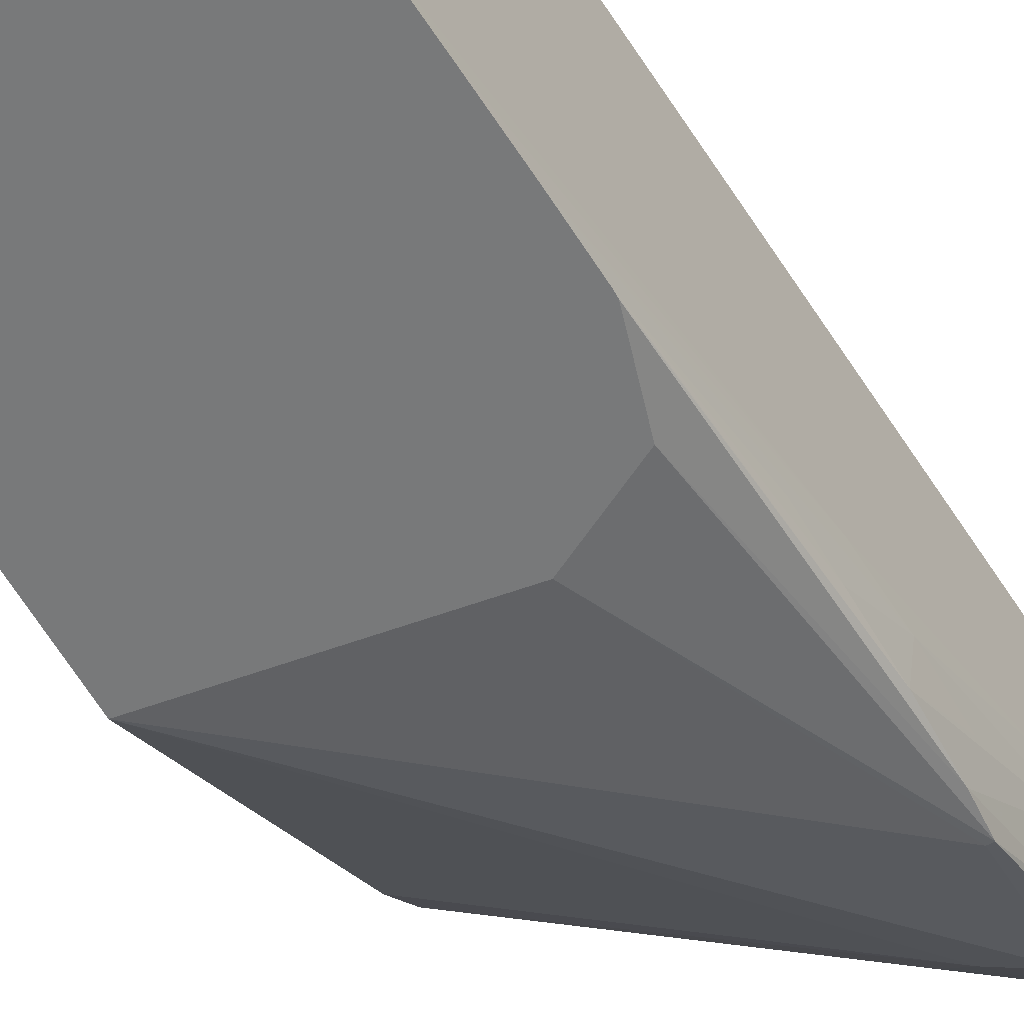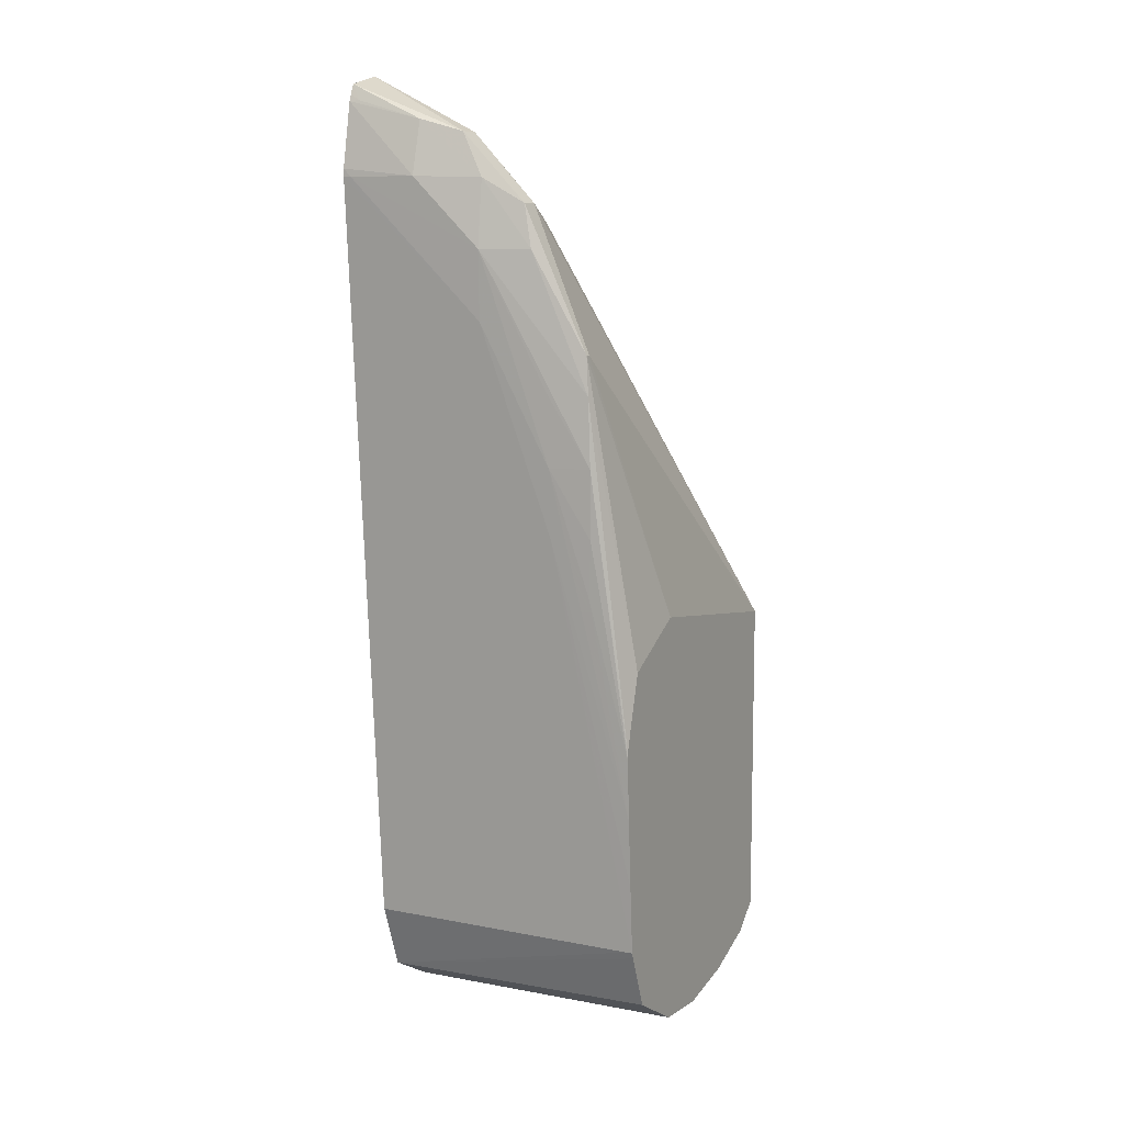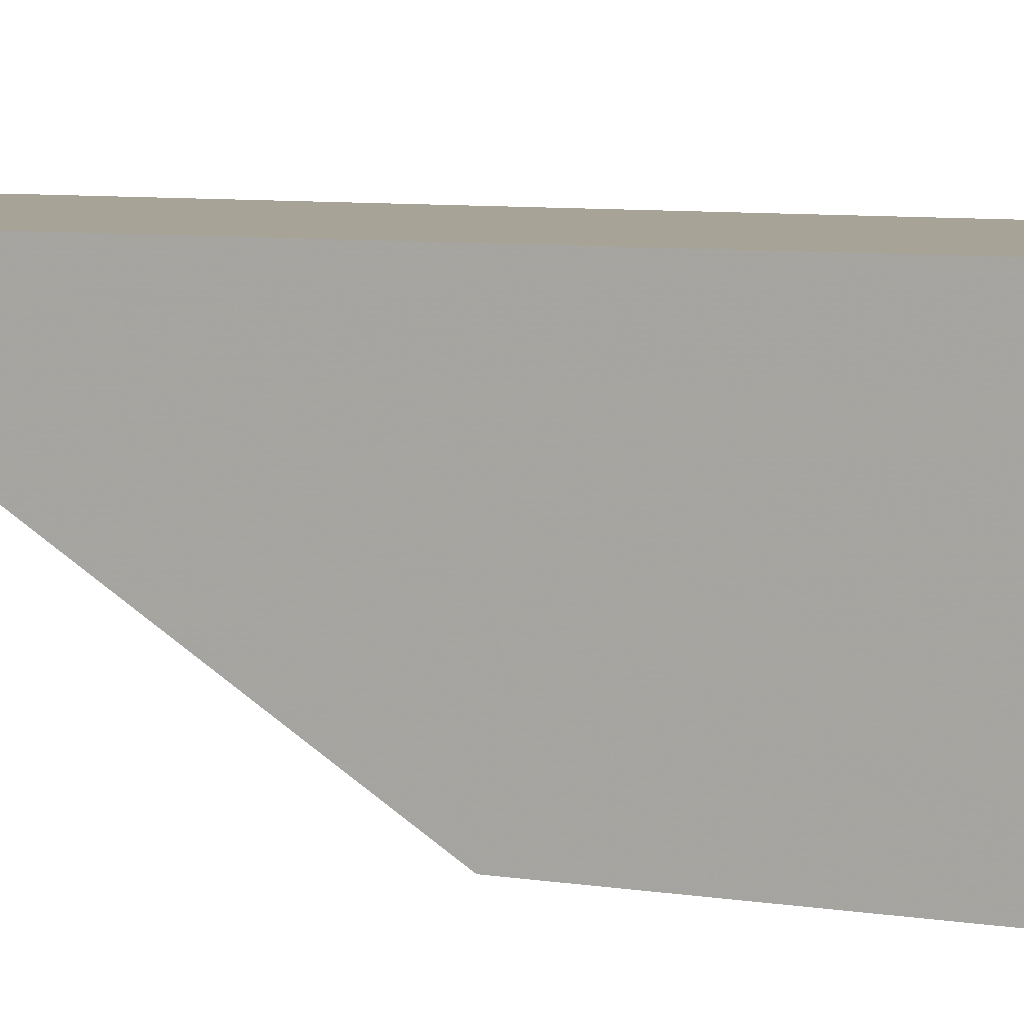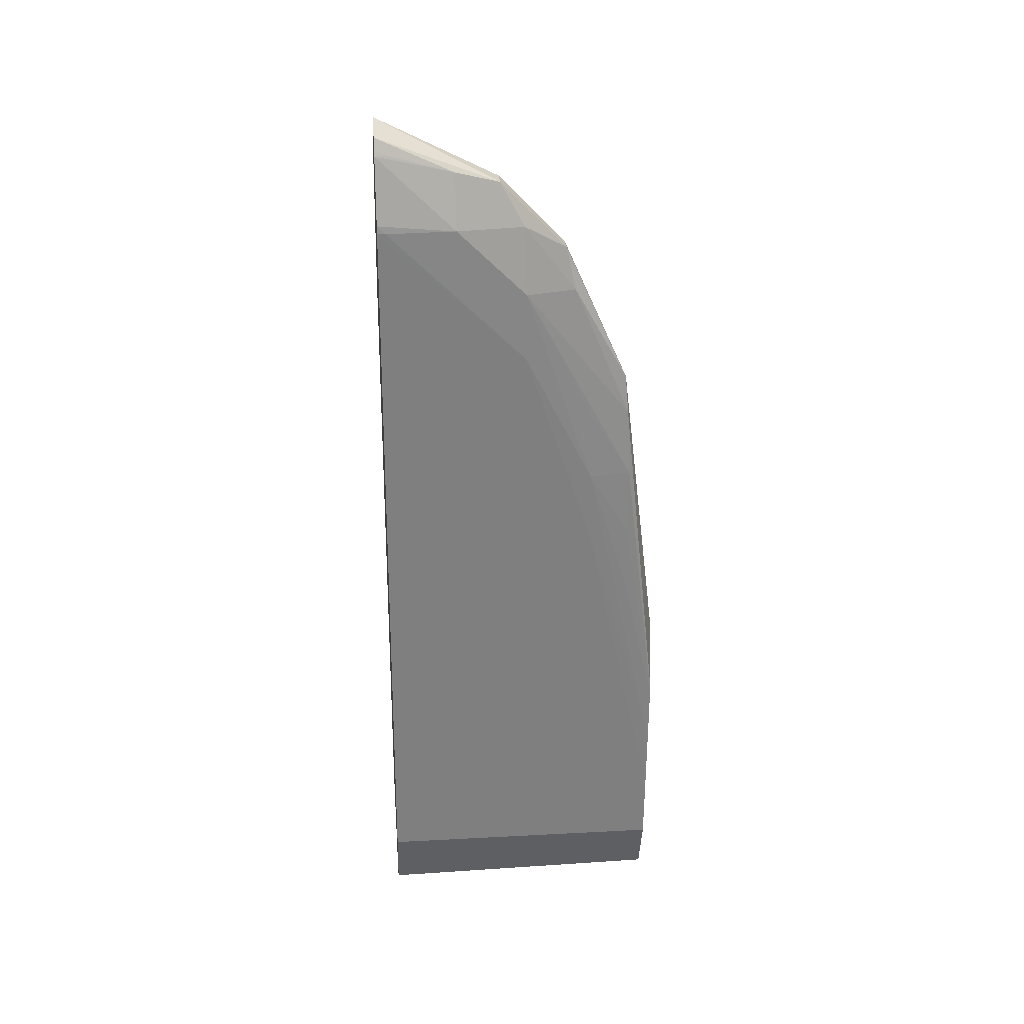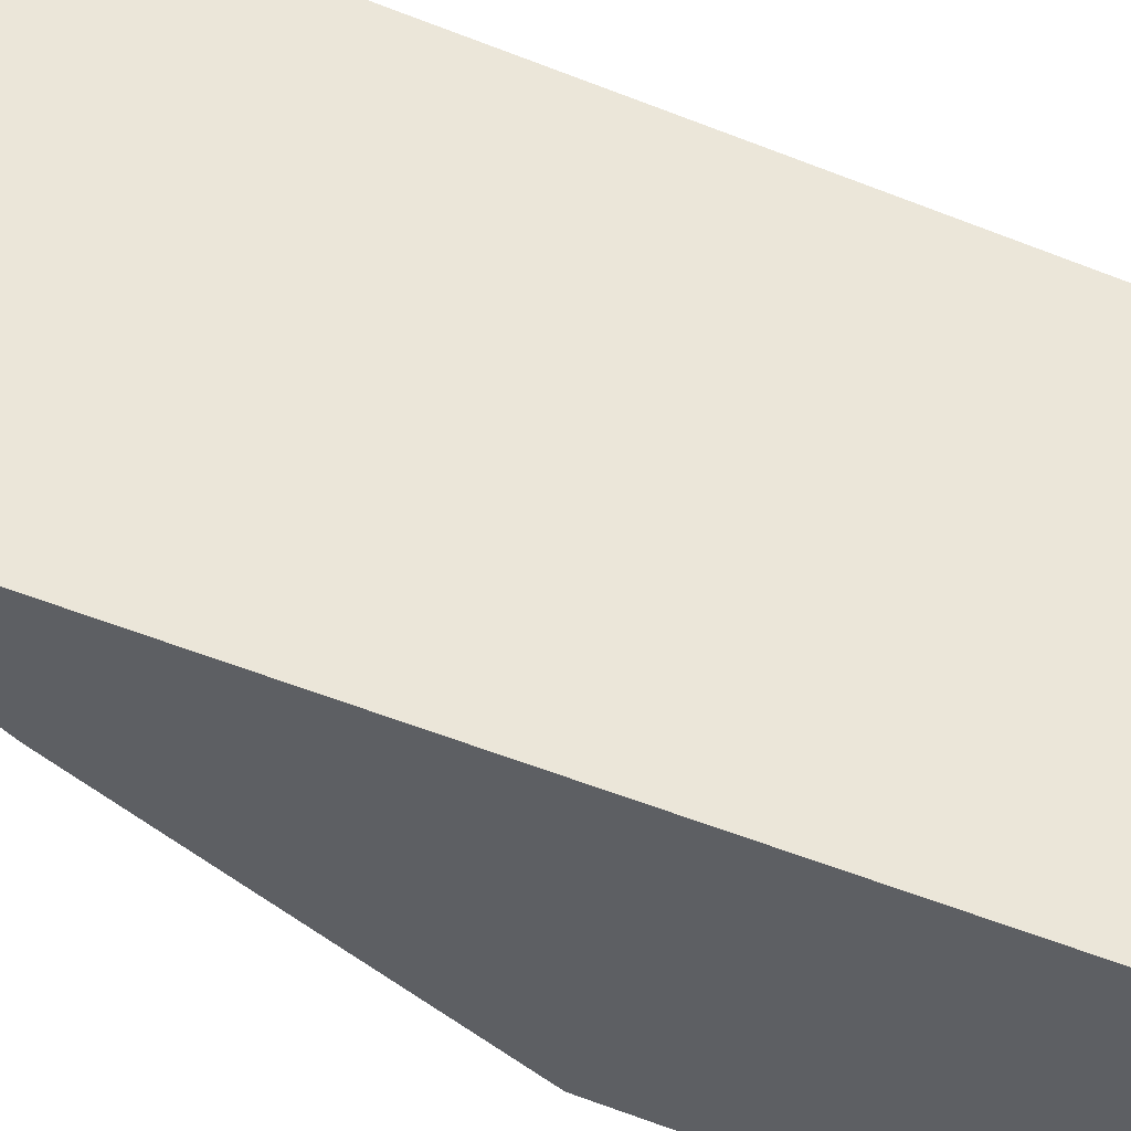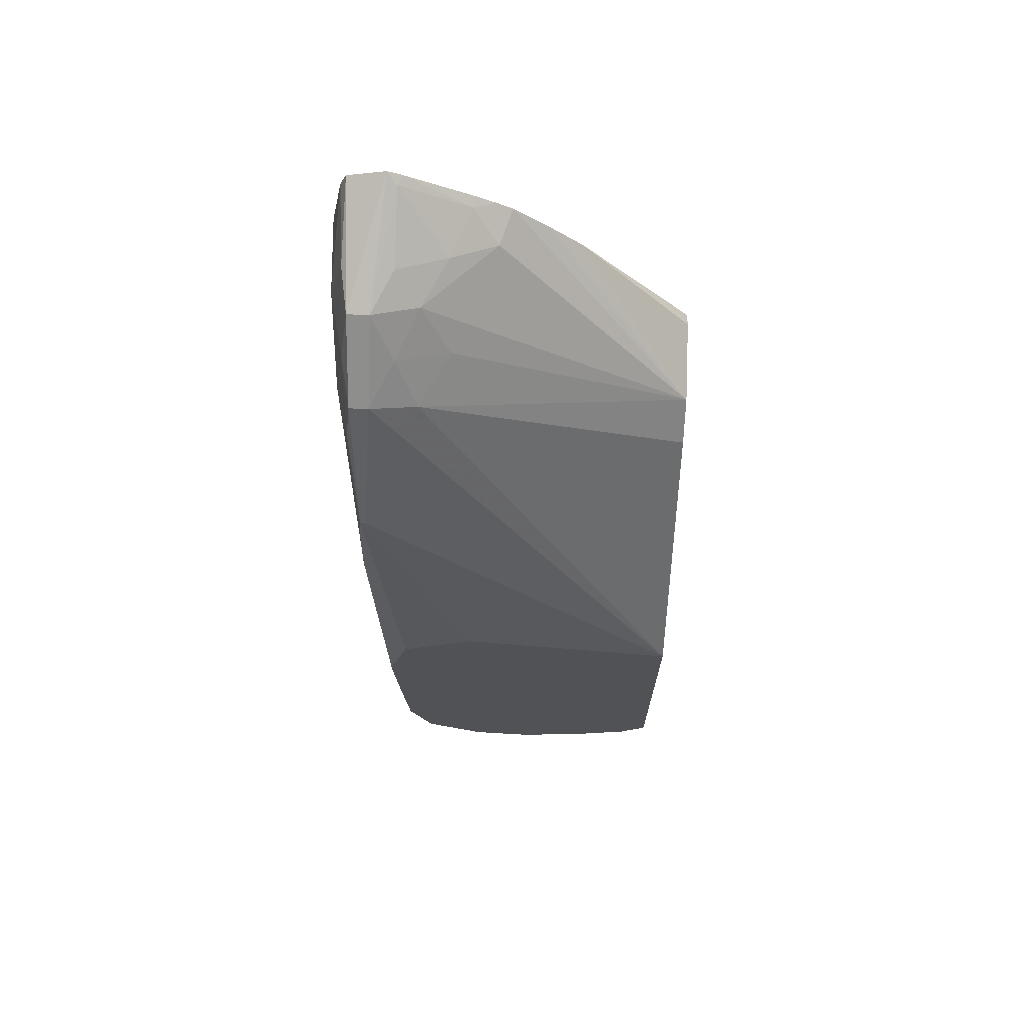
<metadata>
{"format":"obj","ext":"obj","renderer":"f3d","projection":"perspective","resolution":1024,"background":"white","views":[{"elev":-57.7,"azim":-151.5,"up":"+Y"},{"elev":9.2,"azim":-62.3,"up":"+Z"},{"elev":6.7,"azim":116.0,"up":"+Y"},{"elev":26.6,"azim":-94.7,"up":"+Z"},{"elev":57.6,"azim":111.2,"up":"+Y"},{"elev":69.0,"azim":2.3,"up":"+Z"}]}
</metadata>
<code>
v -0.03137 -0.0334 0.01636
v -0.03137 -0.03528 0.01611
v -0.03137 -0.03301 0.01609
v -0.03181 -0.03301 0.01665
v -0.03193 -0.03301 0.0168
v -0.03401 -0.03301 0.01934
v -0.03435 -0.03301 0.01968
v -0.03481 -0.03301 0.02013
v -0.0356 -0.03301 0.02086
v -0.03587 -0.03383 0.02066
v -0.03752 -0.03541 0.02063
v -0.03684 -0.03596 0.01958
v -0.03755 -0.03701 0.01897
v -0.03137 -0.03602 0.01523
v -0.03137 -0.03301 -4.614e-05
v -0.03597 -0.03301 0.02108
v -0.03645 -0.03326 0.02126
v -0.03692 -0.03436 0.02097
v -0.03807 -0.03484 0.02124
v -0.03857 -0.03578 0.02092
v -0.03806 -0.03639 0.01999
v -0.0386 -0.03728 0.01936
v -0.03137 -0.03966 0.00933
v -0.03137 -0.03301 -6.162e-05
v -0.03137 -0.03301 -5.499e-05
v -0.03648 -0.03301 0.02136
v -0.03796 -0.03301 0.02209
v -0.03807 -0.03324 0.02205
v -0.03908 -0.03578 0.02092
v -0.0383 -0.03301 0.02223
v -0.03904 -0.03728 0.01936
v -0.03881 -0.03874 0.01611
v -0.03647 -0.03966 0.01003
v -0.03137 -0.03966 0.001715
v -0.03137 -0.0332 -0.0001191
v -0.03654 -0.03301 0.0003675
v -0.03919 -0.03301 0.022
v -0.03923 -0.03477 0.0212
v -0.03922 -0.03632 0.01991
v -0.03915 -0.0375 0.01838
v -0.03894 -0.03874 0.01611
v -0.0382 -0.03966 0.009063
v -0.032 -0.03966 0.001139
v -0.03137 -0.03933 0.001142
v -0.03137 -0.03481 -0.0003713
v -0.03576 -0.0387 0.000237
v -0.03576 -0.03922 0.000237
v -0.03639 -0.03966 0.0003653
v -0.0367 -0.03301 0.0004449
v -0.03929 -0.03301 0.02176
v -0.0393 -0.03324 0.02164
v -0.03934 -0.03301 0.02162
v -0.03956 -0.03477 0.01996
v -0.03945 -0.03635 0.01838
v -0.03899 -0.03881 0.01523
v -0.03869 -0.03966 0.00734
v -0.0334 -0.03966 0.0005909
v -0.03155 -0.03845 0.0003808
v -0.03137 -0.03854 0.0005223
v -0.03137 -0.03639 -0.000243
v -0.03181 -0.03635 -0.0002696
v -0.03496 -0.03925 0.0001883
v -0.03534 -0.03966 0.0002923
v -0.03784 -0.03966 0.001182
v -0.03783 -0.03301 0.001055
v -0.03962 -0.03301 0.02014
v -0.03962 -0.03319 0.01996
v -0.03951 -0.03477 0.01838
v -0.0394 -0.03635 0.0168
v -0.03916 -0.03793 0.01365
v -0.03918 -0.03793 0.01523
v -0.03902 -0.03888 0.01365
v -0.03869 -0.03966 0.007187
v -0.03496 -0.03966 0.000268
v -0.0326 -0.03872 0.0002392
v -0.03137 -0.0377 9.764e-05
v -0.03137 -0.03838 0.0004029
v -0.03197 -0.03792 8.216e-05
v -0.03339 -0.03886 0.0001928
v -0.03835 -0.03966 0.002467
v -0.0384 -0.03966 0.002606
v -0.0384 -0.0395 0.002606
v -0.03841 -0.03319 0.002606
v -0.03841 -0.03301 0.002606
v -0.03963 -0.03301 0.01996
v -0.03929 -0.03635 0.01523
v -0.03907 -0.03793 0.01207
v -0.03861 -0.03966 0.005763
v -0.03894 -0.03881 0.01079
v -0.03899 -0.03887 0.01207
v -0.03851 -0.03966 0.004185
v -0.03842 -0.03301 0.002787
v -0.03907 -0.03301 0.01207
f 1 2 14
f 1 14 23
f 1 23 34
f 1 34 44
f 1 44 59
f 1 59 77
f 1 77 76
f 1 76 60
f 1 60 45
f 1 45 35
f 1 35 24
f 1 24 15
f 1 15 3
f 1 3 4
f 1 4 5
f 1 5 6
f 1 6 2
f 2 6 7
f 2 7 8
f 2 8 9
f 2 9 10
f 2 10 11
f 2 11 12
f 2 12 13
f 2 13 14
f 3 15 25
f 3 25 36
f 3 36 49
f 3 49 65
f 3 65 84
f 3 84 92
f 3 92 93
f 3 93 85
f 3 85 66
f 3 66 52
f 3 52 50
f 3 50 37
f 3 37 30
f 3 30 27
f 3 27 26
f 3 26 16
f 3 16 9
f 3 9 8
f 3 8 7
f 3 7 6
f 3 6 5
f 3 5 4
f 9 16 10
f 10 16 17
f 10 17 18
f 10 18 11
f 11 18 19
f 11 19 20
f 11 20 21
f 11 21 12
f 12 21 13
f 13 21 22
f 13 22 23
f 13 23 14
f 15 24 25
f 16 26 17
f 17 26 27
f 17 27 28
f 17 28 18
f 18 28 19
f 19 28 20
f 20 29 31
f 20 31 22
f 20 22 21
f 20 28 30
f 20 30 29
f 22 31 41
f 22 41 32
f 22 32 23
f 23 33 42
f 23 42 56
f 23 56 73
f 23 73 88
f 23 88 91
f 23 91 81
f 23 81 80
f 23 80 64
f 23 64 48
f 23 48 63
f 23 63 74
f 23 74 57
f 23 57 43
f 23 43 34
f 23 32 33
f 24 35 36
f 24 36 25
f 27 30 28
f 29 30 37
f 29 37 38
f 29 38 39
f 29 39 31
f 31 39 40
f 31 40 41
f 32 41 33
f 33 41 42
f 34 43 44
f 35 45 36
f 36 46 47
f 36 47 48
f 36 48 49
f 36 45 46
f 37 50 51
f 37 51 38
f 38 52 53
f 38 53 39
f 38 51 52
f 39 53 54
f 39 54 40
f 40 54 55
f 40 55 41
f 41 55 42
f 42 55 56
f 43 57 58
f 43 58 59
f 43 59 44
f 45 47 46
f 45 60 61
f 45 61 47
f 47 61 62
f 47 62 63
f 47 63 48
f 48 64 65
f 48 65 49
f 50 52 51
f 52 66 53
f 53 66 67
f 53 67 54
f 54 67 68
f 54 68 69
f 54 69 70
f 54 70 71
f 54 71 72
f 54 72 55
f 55 72 56
f 56 72 73
f 57 74 75
f 57 75 58
f 58 75 76
f 58 76 77
f 58 77 59
f 60 76 78
f 60 78 79
f 60 79 74
f 60 74 61
f 61 74 62
f 62 74 63
f 64 80 65
f 65 80 81
f 65 81 82
f 65 82 83
f 65 83 84
f 66 85 67
f 67 85 68
f 68 85 69
f 69 85 86
f 69 86 87
f 69 87 70
f 70 87 88
f 70 88 89
f 70 89 90
f 70 90 72
f 70 72 71
f 72 90 73
f 73 90 89
f 73 89 88
f 74 79 75
f 75 79 78
f 75 78 76
f 81 91 87
f 81 87 82
f 82 92 83
f 82 87 86
f 82 86 93
f 82 93 92
f 83 92 84
f 85 93 86
f 87 91 88

</code>
